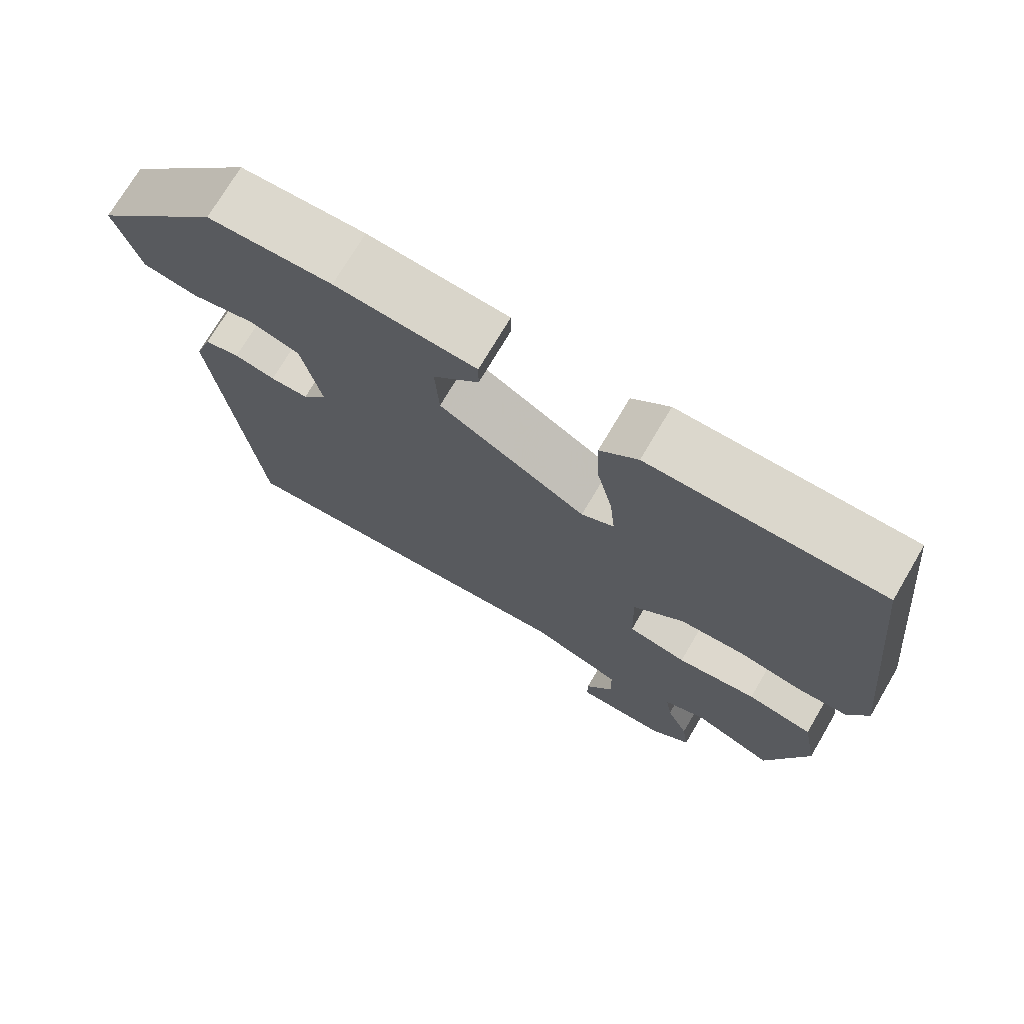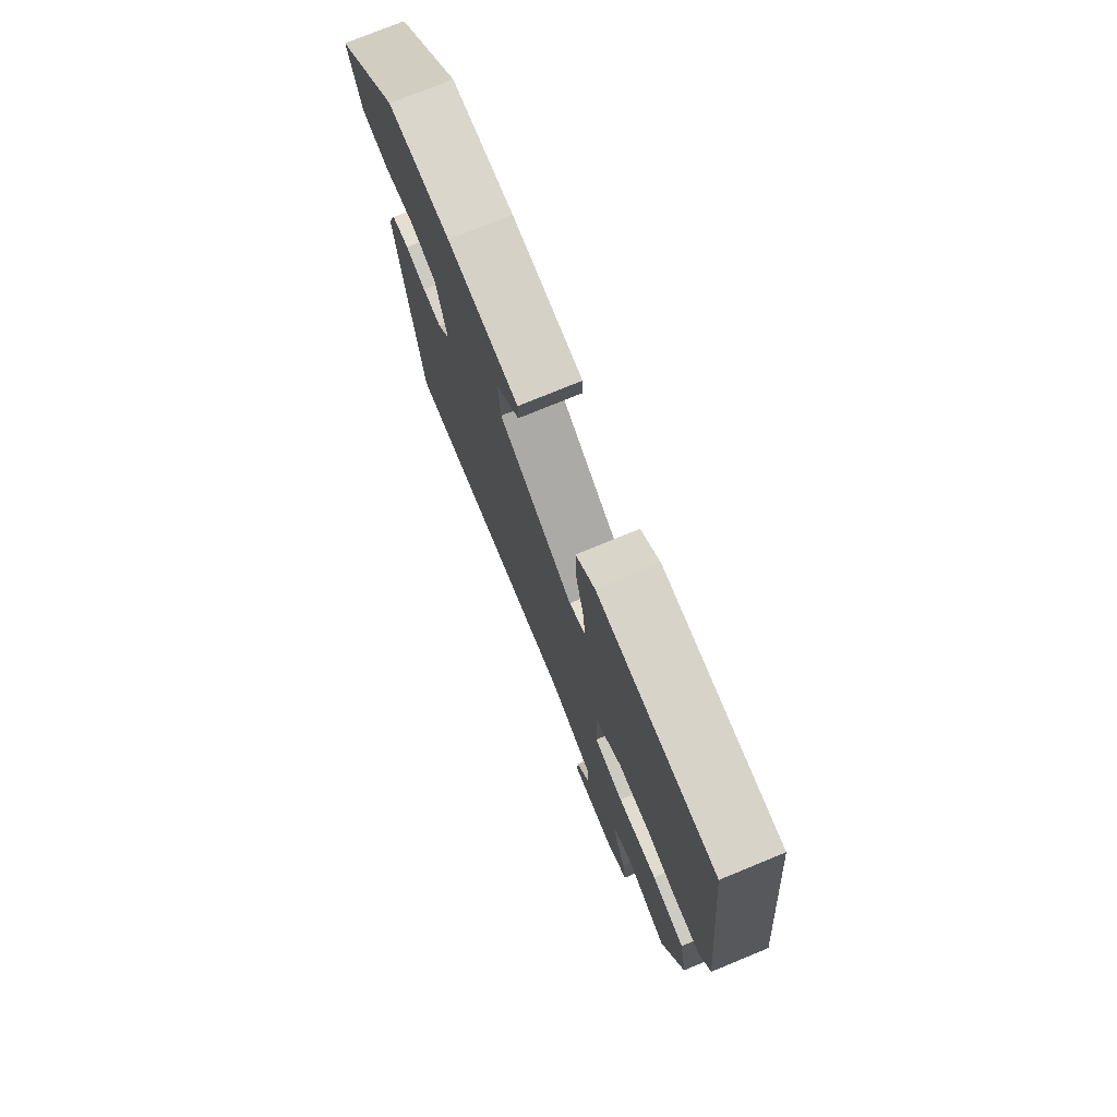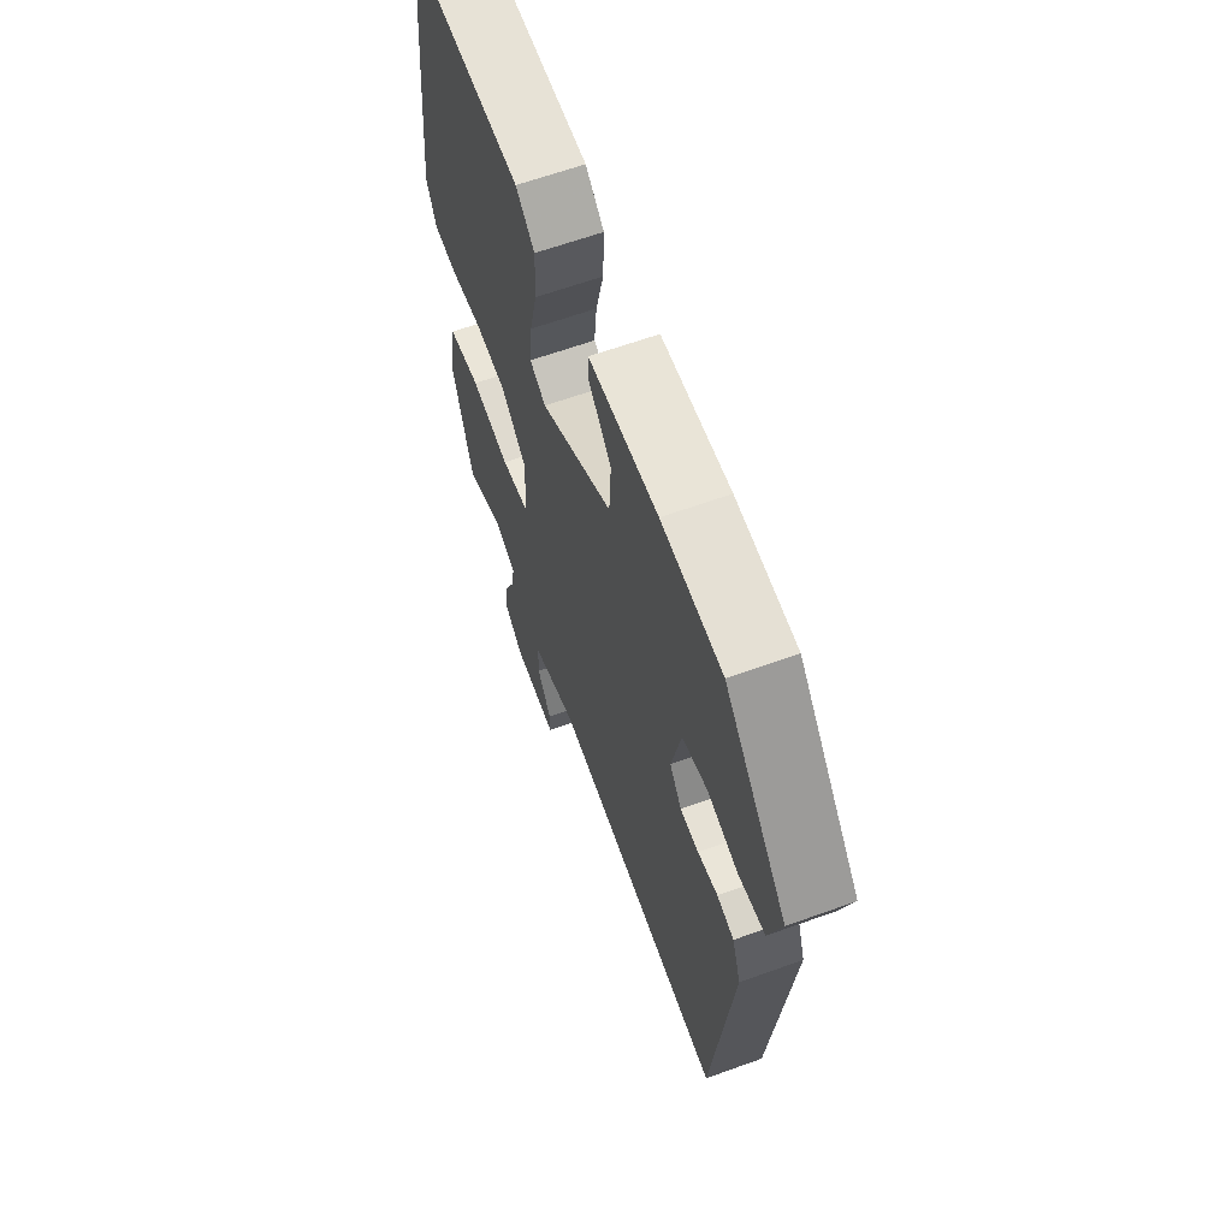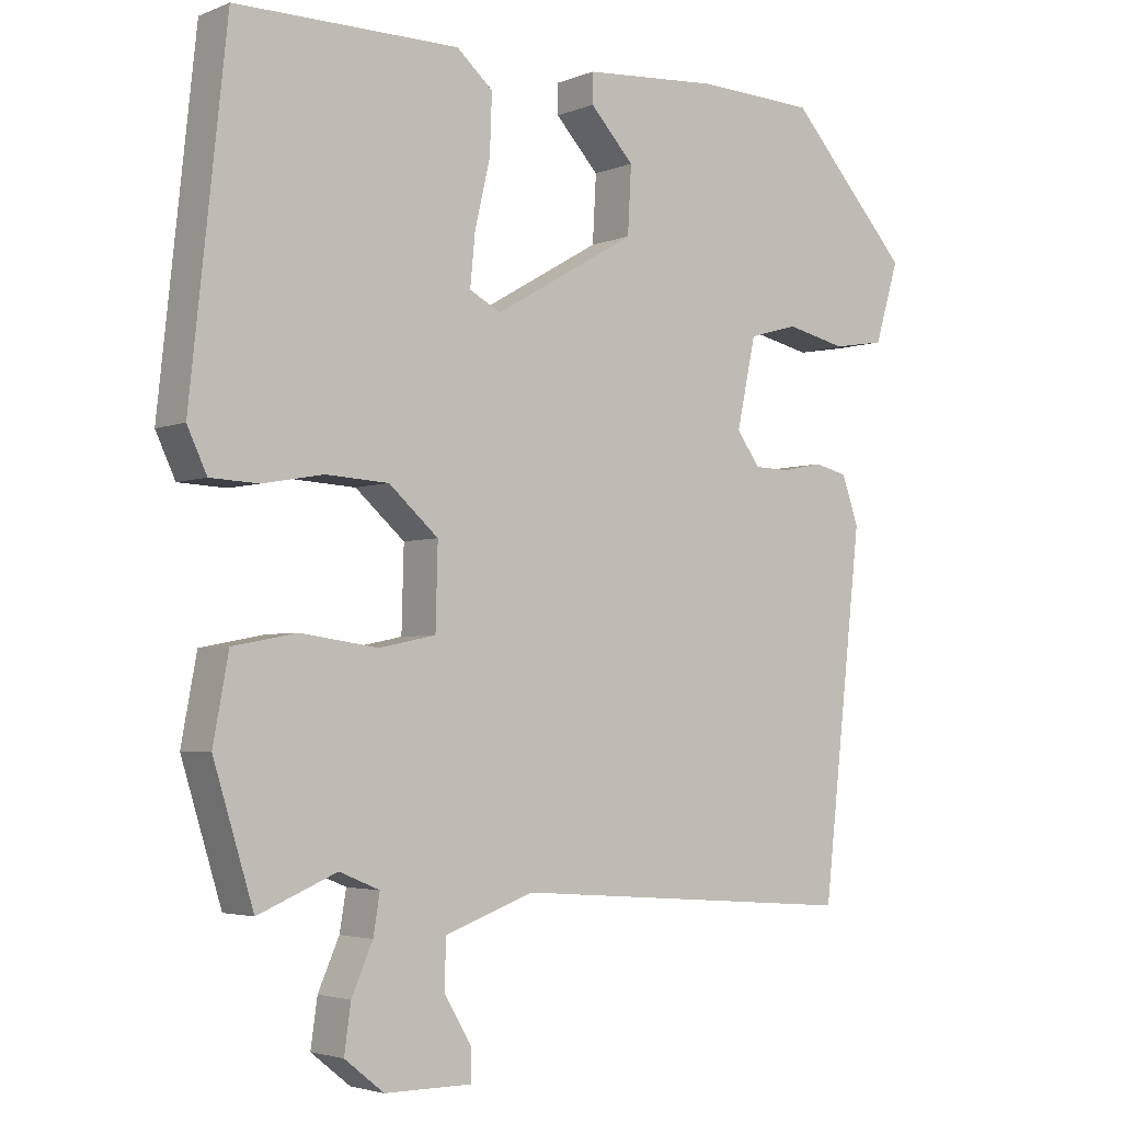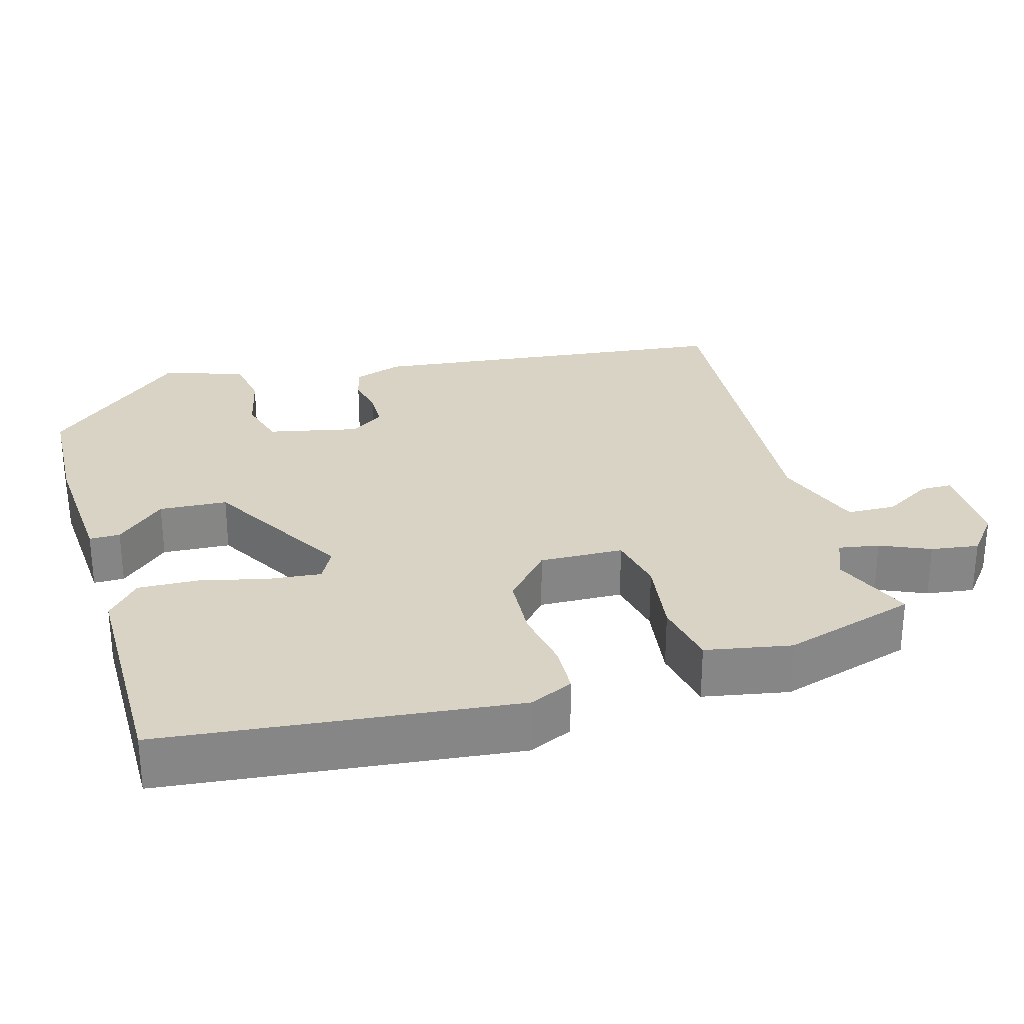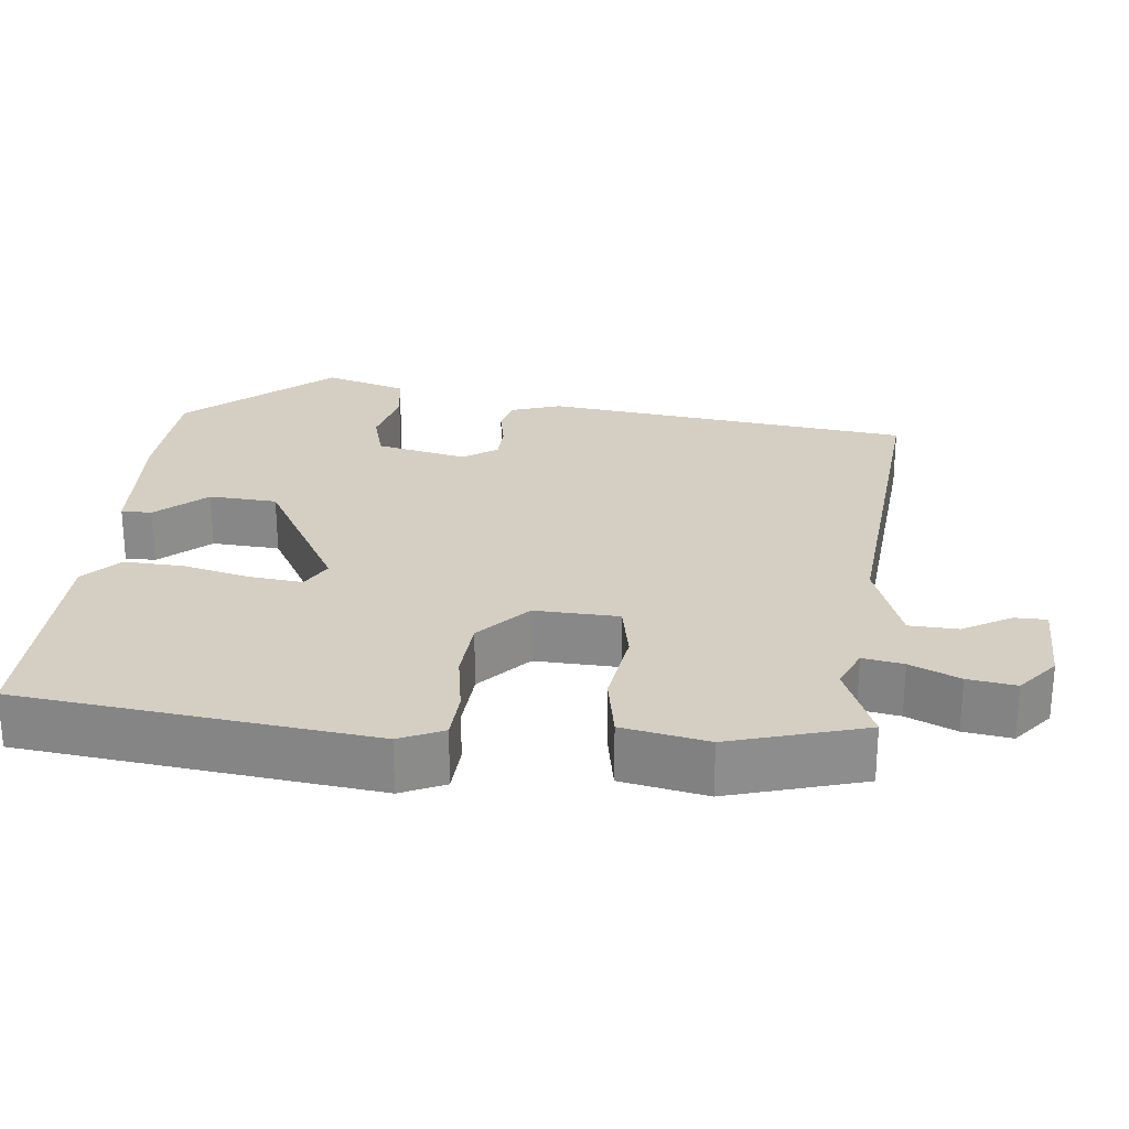
<metadata>
{"format":"obj","ext":"obj","renderer":"f3d","projection":"perspective","resolution":1024,"background":"white","views":[{"elev":73.2,"azim":30.5,"up":"+Z"},{"elev":76.0,"azim":67.7,"up":"+Z"},{"elev":63.6,"azim":-110.0,"up":"+Z"},{"elev":-3.5,"azim":142.5,"up":"+Z"},{"elev":28.3,"azim":74.1,"up":"+Y"},{"elev":25.7,"azim":96.7,"up":"+Y"}]}
</metadata>
<code>
v 0.446 0.07 -0.508
v 0.338 0.07 -0.463
v 0.283 0.07 -0.486
v 0.292 0.07 -0.54
v 0.321 0.07 -0.606
v 0.33 0.07 -0.67
v 0.276 0.07 -0.713
v 0.156 0.07 -0.713
v 0.156 0.07 -0.67
v 0.194 0.07 -0.606
v 0.192 0.07 -0.541
v 0.07 0.07 -0.497
v -0.408 0.07 -0.533
v -0.463 0.07 -0.04
v -0.44 0.07 0.026
v -0.394 0.07 0.037
v -0.34 0.07 0.026
v -0.29 0.07 0.027
v -0.258 0.07 0.072
v -0.284 0.07 0.194
v -0.351 0.07 0.213
v -0.434 0.07 0.194
v -0.505 0.07 0.206
v -0.538 0.07 0.316
v -0.371 0.07 0.502
v -0.208 0.07 0.509
v -0.023 0.07 0.496
v -0.023 0.07 0.455
v -0.083 0.07 0.39
v -0.078 0.07 0.299
v 0.117 0.07 0.186
v 0.16 0.07 0.209
v 0.153 0.07 0.28
v 0.132 0.07 0.369
v 0.129 0.07 0.45
v 0.179 0.07 0.494
v 0.486 0.07 0.495
v 0.536 0.07 0.026
v 0.509 0.07 -0.032
v 0.443 0.07 -0.035
v 0.359 0.07 -0.02
v 0.273 0.07 -0.025
v 0.205 0.07 -0.085
v 0.208 0.07 -0.197
v 0.286 0.07 -0.213
v 0.392 0.07 -0.198
v 0.48 0.07 -0.215
v 0.501 0.07 -0.329
v 0.446 0 -0.508
v 0.338 0 -0.463
v 0.283 0 -0.486
v 0.292 0 -0.54
v 0.321 0 -0.606
v 0.33 0 -0.67
v 0.276 0 -0.713
v 0.156 0 -0.713
v 0.156 0 -0.67
v 0.194 0 -0.606
v 0.192 0 -0.541
v 0.07 0 -0.497
v -0.408 0 -0.533
v -0.463 0 -0.04
v -0.44 0 0.026
v -0.394 0 0.037
v -0.34 0 0.026
v -0.29 0 0.027
v -0.258 0 0.072
v -0.284 0 0.194
v -0.351 0 0.213
v -0.434 0 0.194
v -0.505 0 0.206
v -0.538 0 0.316
v -0.371 0 0.502
v -0.208 0 0.509
v -0.023 0 0.496
v -0.023 0 0.455
v -0.083 0 0.39
v -0.078 0 0.299
v 0.117 0 0.186
v 0.16 0 0.209
v 0.153 0 0.28
v 0.132 0 0.369
v 0.129 0 0.45
v 0.179 0 0.494
v 0.486 0 0.495
v 0.536 0 0.026
v 0.509 0 -0.032
v 0.443 0 -0.035
v 0.359 0 -0.02
v 0.273 0 -0.025
v 0.205 0 -0.085
v 0.208 0 -0.197
v 0.286 0 -0.213
v 0.392 0 -0.198
v 0.48 0 -0.215
v 0.501 0 -0.329
f 48 1 2
f 47 48 2
f 46 47 2
f 45 46 2
f 44 45 2 3
f 39 40 41
f 38 39 41
f 37 38 41
f 36 37 41
f 35 36 41
f 34 35 41
f 33 34 41
f 32 33 41 42
f 31 32 42 43
f 27 28 29
f 26 27 29
f 25 26 29
f 24 25 29
f 23 24 29
f 22 23 29
f 21 22 29
f 20 21 29 30
f 31 43 44
f 30 31 44
f 20 30 44
f 19 20 44
f 15 16 17
f 14 15 17
f 13 14 17
f 12 13 17
f 11 12 17 18
f 8 9 10
f 7 8 10
f 6 7 10
f 5 6 10
f 4 5 10
f 4 10 11
f 18 19 44
f 11 18 44
f 4 11 44
f 3 4 44
f 50 49 96
f 50 96 95
f 50 95 94
f 50 94 93
f 51 50 93 92
f 89 88 87
f 89 87 86
f 89 86 85
f 89 85 84
f 89 84 83
f 89 83 82
f 89 82 81
f 90 89 81 80
f 91 90 80 79
f 77 76 75
f 77 75 74
f 77 74 73
f 77 73 72
f 77 72 71
f 77 71 70
f 77 70 69
f 78 77 69 68
f 92 91 79
f 92 79 78
f 92 78 68
f 92 68 67
f 65 64 63
f 65 63 62
f 65 62 61
f 65 61 60
f 66 65 60 59
f 58 57 56
f 58 56 55
f 58 55 54
f 58 54 53
f 58 53 52
f 59 58 52
f 92 67 66
f 92 66 59
f 92 59 52
f 92 52 51
f 1 49 50 2
f 2 50 51 3
f 3 51 52 4
f 4 52 53 5
f 5 53 54 6
f 6 54 55 7
f 7 55 56 8
f 8 56 57 9
f 9 57 58 10
f 10 58 59 11
f 11 59 60 12
f 12 60 61 13
f 13 61 62 14
f 14 62 63 15
f 15 63 64 16
f 16 64 65 17
f 17 65 66 18
f 18 66 67 19
f 19 67 68 20
f 20 68 69 21
f 21 69 70 22
f 22 70 71 23
f 23 71 72 24
f 24 72 73 25
f 25 73 74 26
f 26 74 75 27
f 27 75 76 28
f 28 76 77 29
f 29 77 78 30
f 30 78 79 31
f 31 79 80 32
f 32 80 81 33
f 33 81 82 34
f 34 82 83 35
f 35 83 84 36
f 36 84 85 37
f 37 85 86 38
f 38 86 87 39
f 39 87 88 40
f 40 88 89 41
f 41 89 90 42
f 42 90 91 43
f 43 91 92 44
f 44 92 93 45
f 45 93 94 46
f 46 94 95 47
f 47 95 96 48
f 48 96 49 1

</code>
